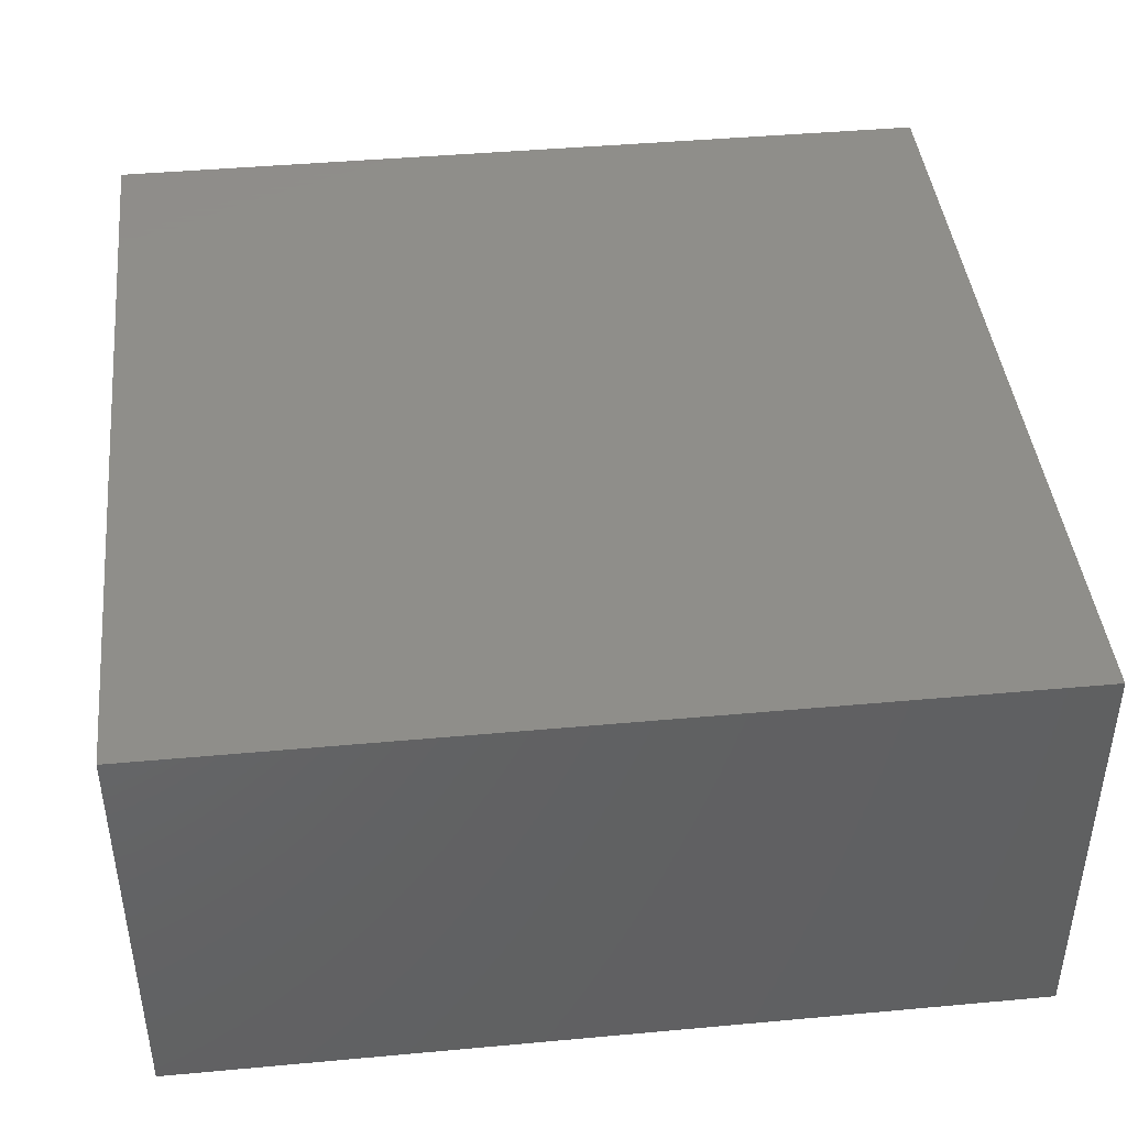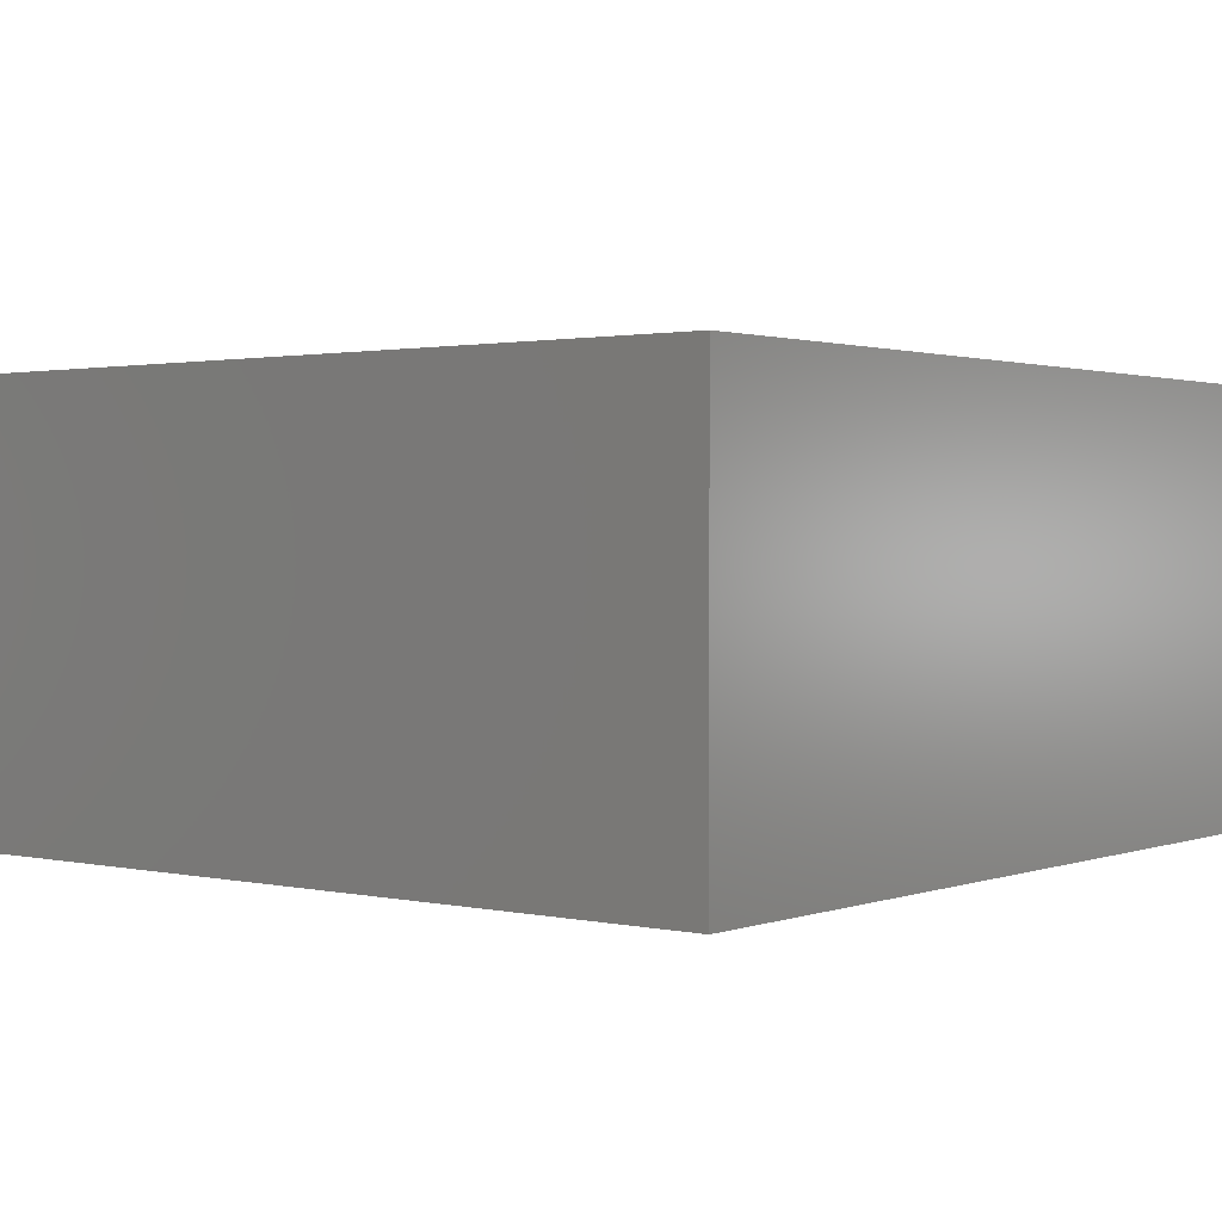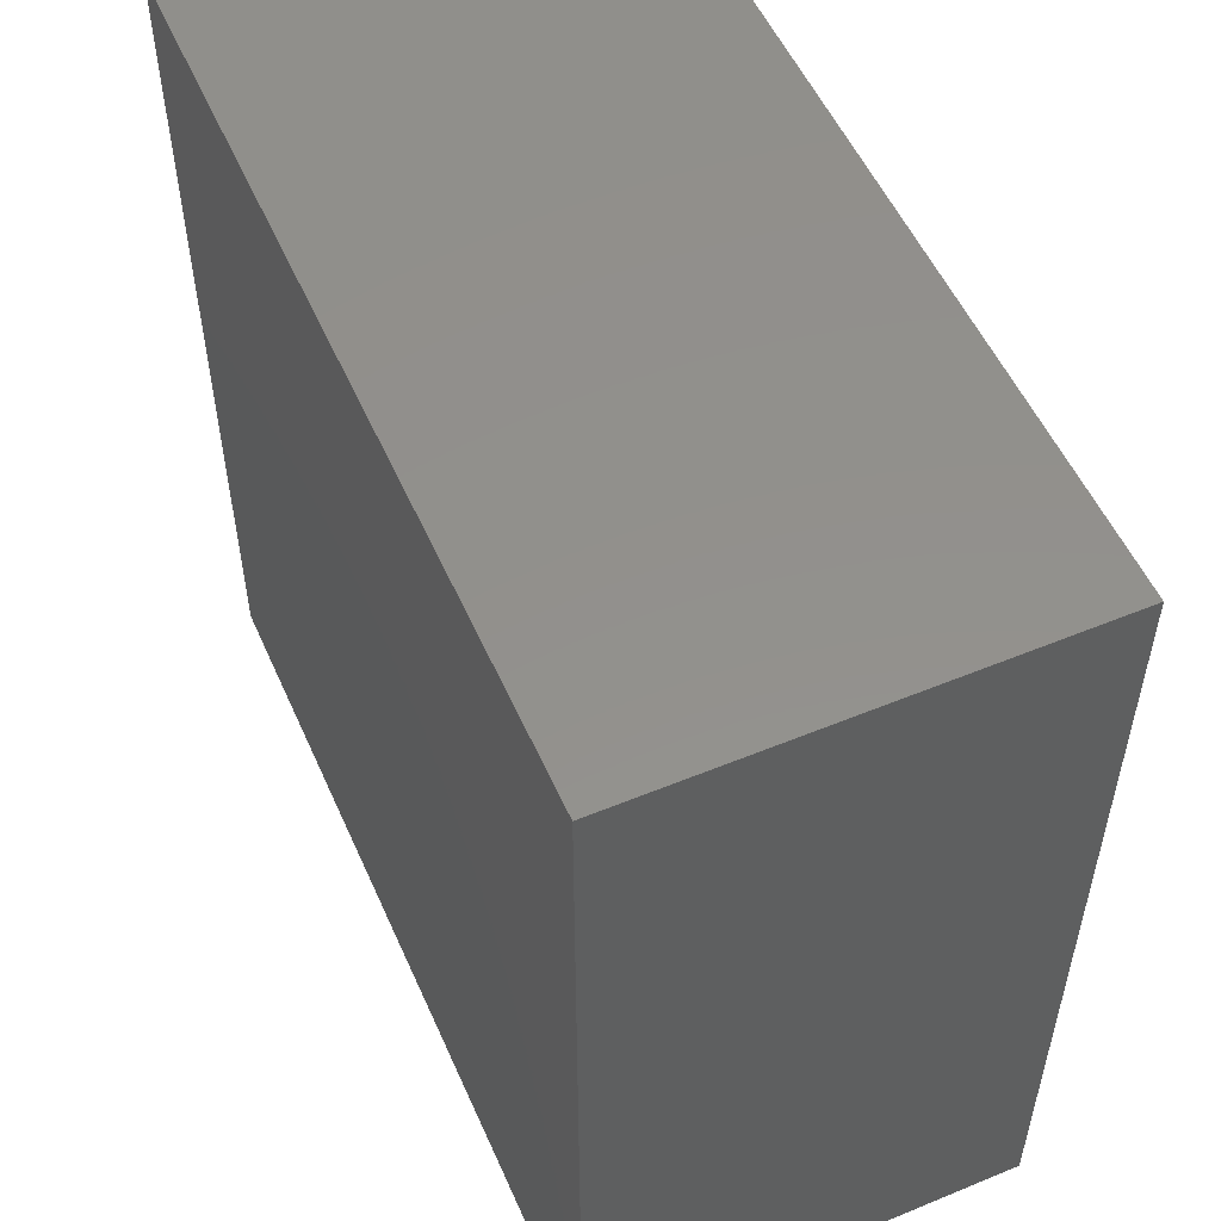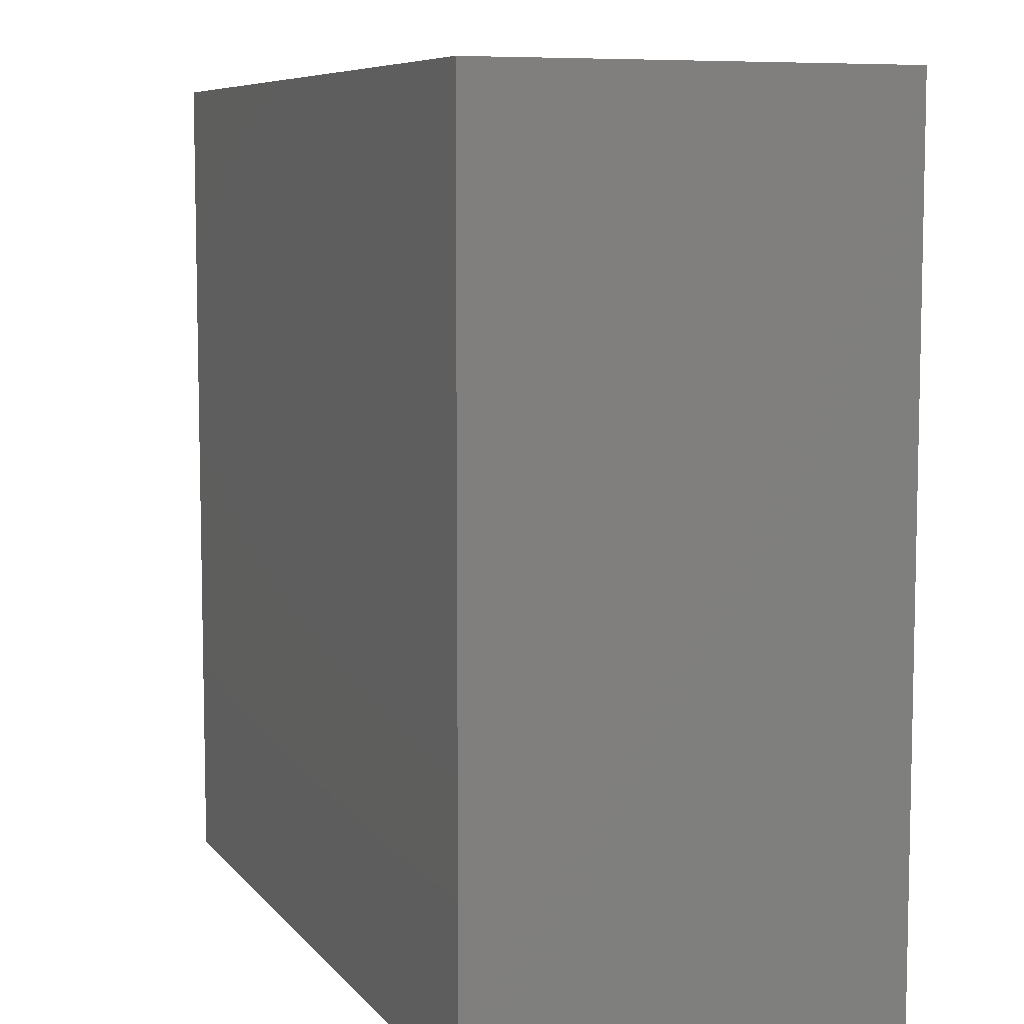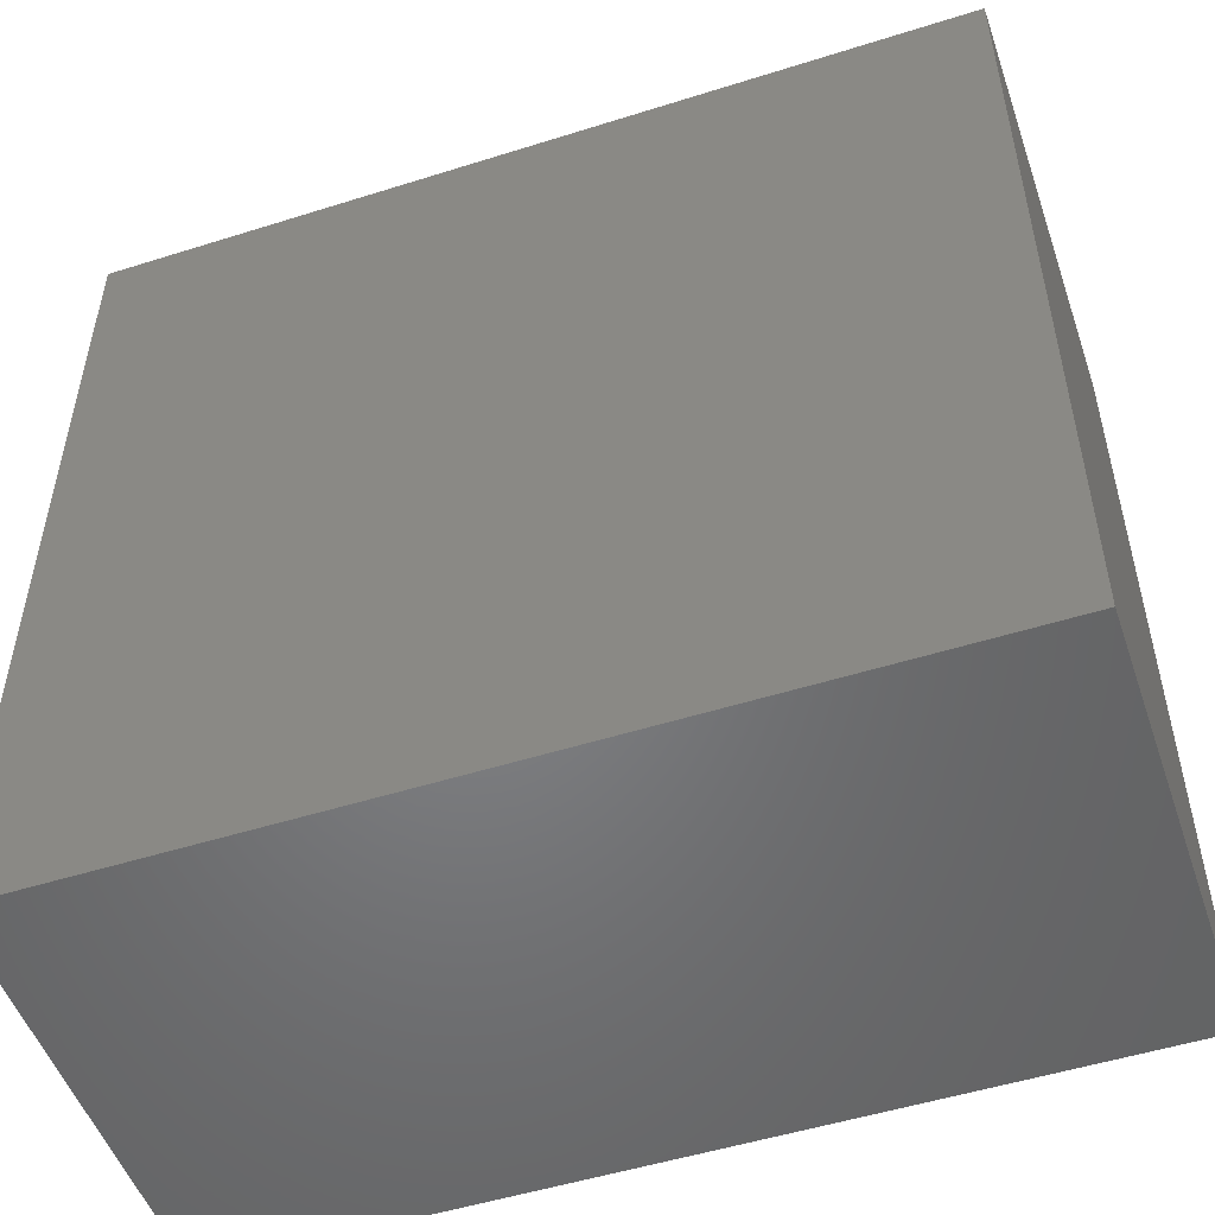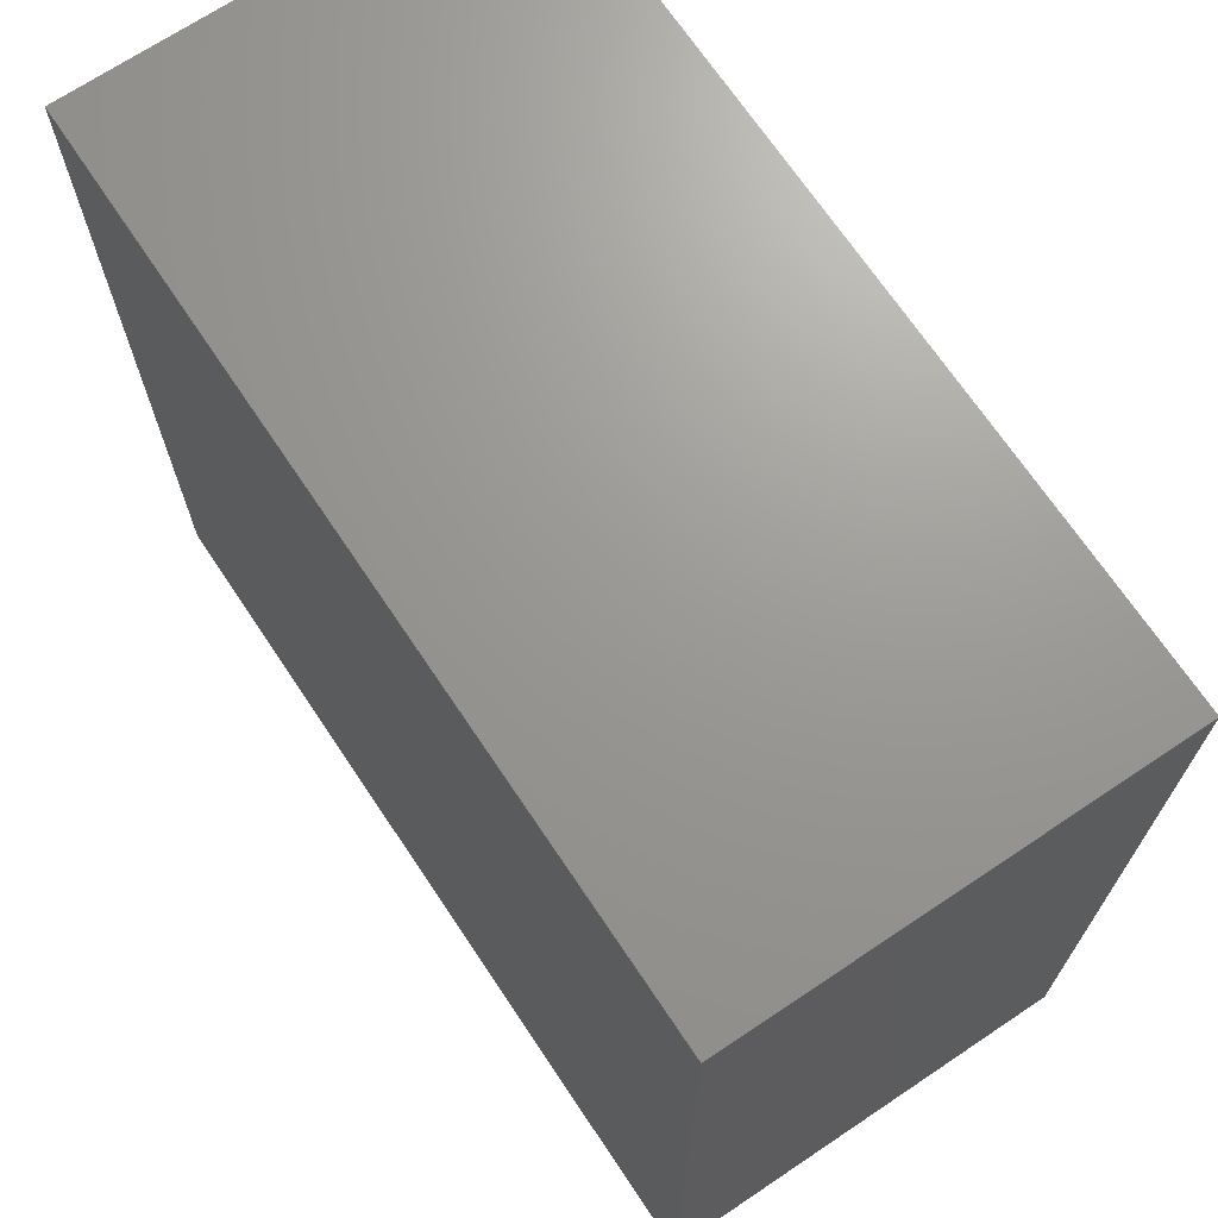
<metadata>
{"format":"stl","ext":"stl","renderer":"f3d","projection":"perspective","resolution":1024,"background":"white","views":[{"elev":42.8,"azim":83.8,"up":"+Z"},{"elev":1.5,"azim":-51.6,"up":"+Z"},{"elev":53.8,"azim":-113.7,"up":"+Y"},{"elev":7.6,"azim":-111.2,"up":"+Y"},{"elev":-51.5,"azim":-161.1,"up":"+Y"},{"elev":69.7,"azim":-123.8,"up":"+Y"}]}
</metadata>
<code>
# stl→obj: 8 verts, 12 faces
v 10 10 0
v -10 -10 0
v -10 10 0
v 10 -10 0
v 10 -10 10
v -10 10 10
v -10 -10 10
v 10 10 10
f 1 2 3
f 2 1 4
f 5 6 7
f 6 5 8
f 1 5 4
f 5 1 8
f 5 2 4
f 2 5 7
f 6 2 7
f 2 6 3
f 6 1 3
f 1 6 8

</code>
